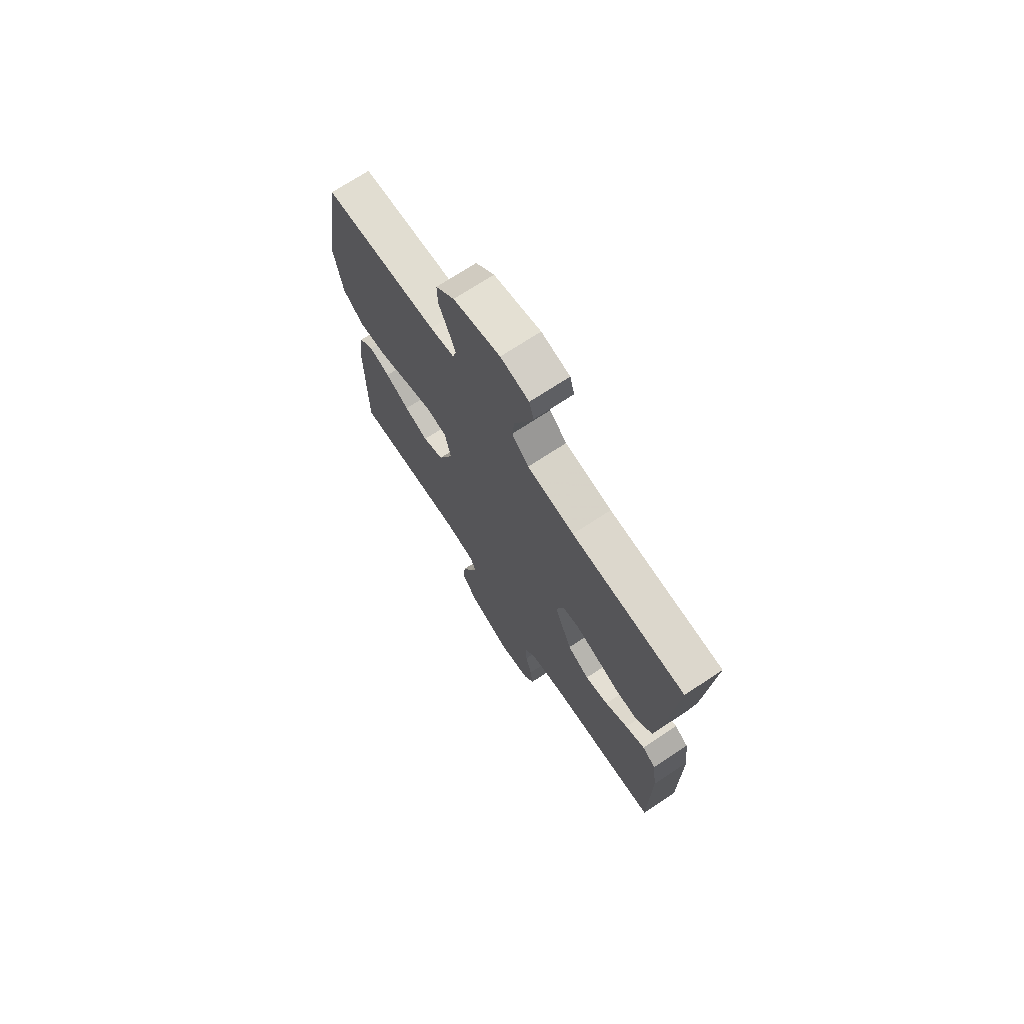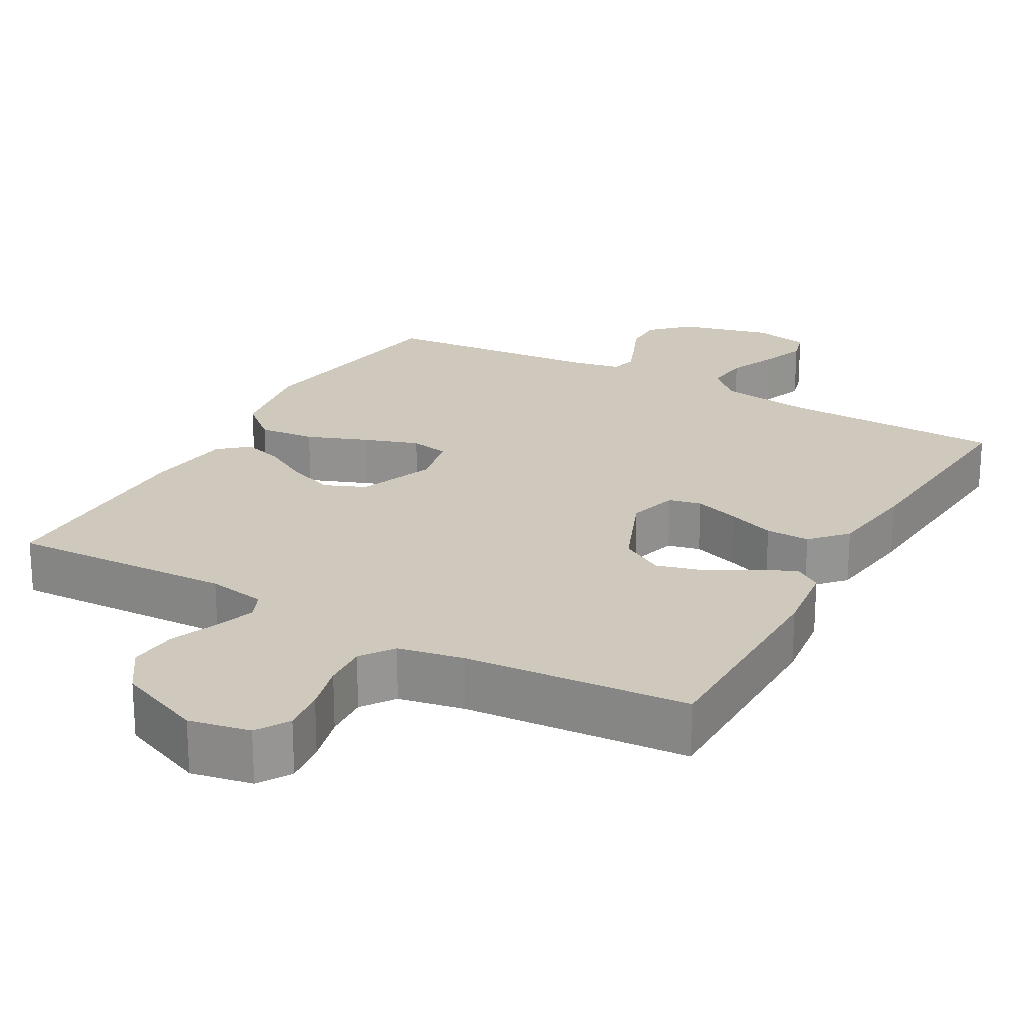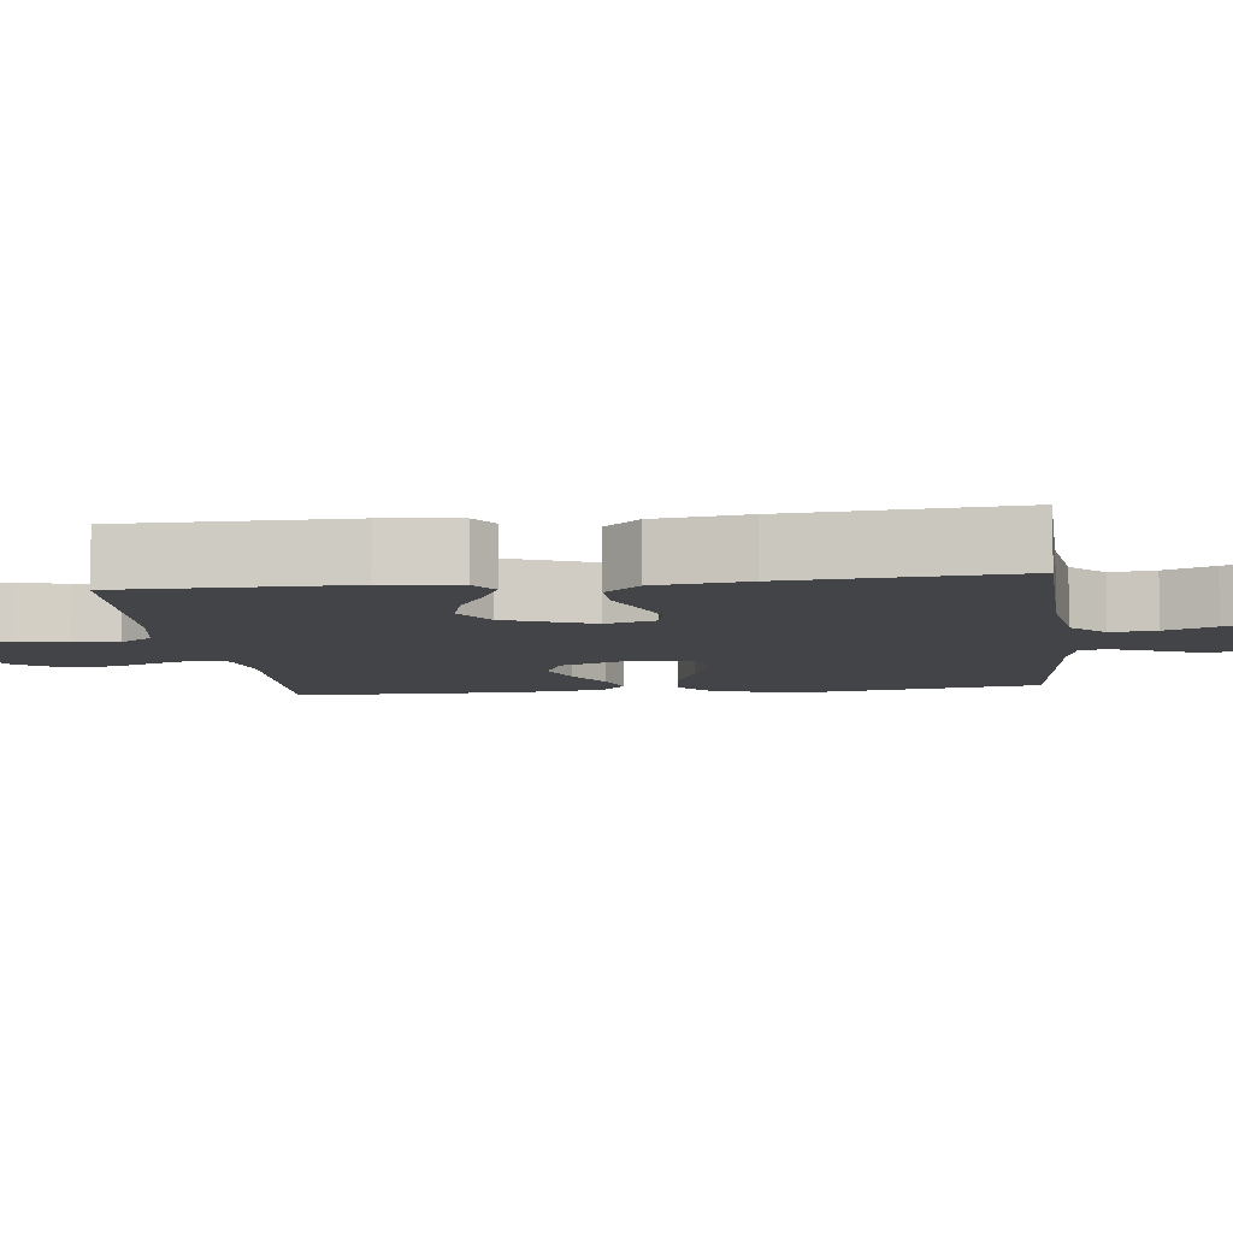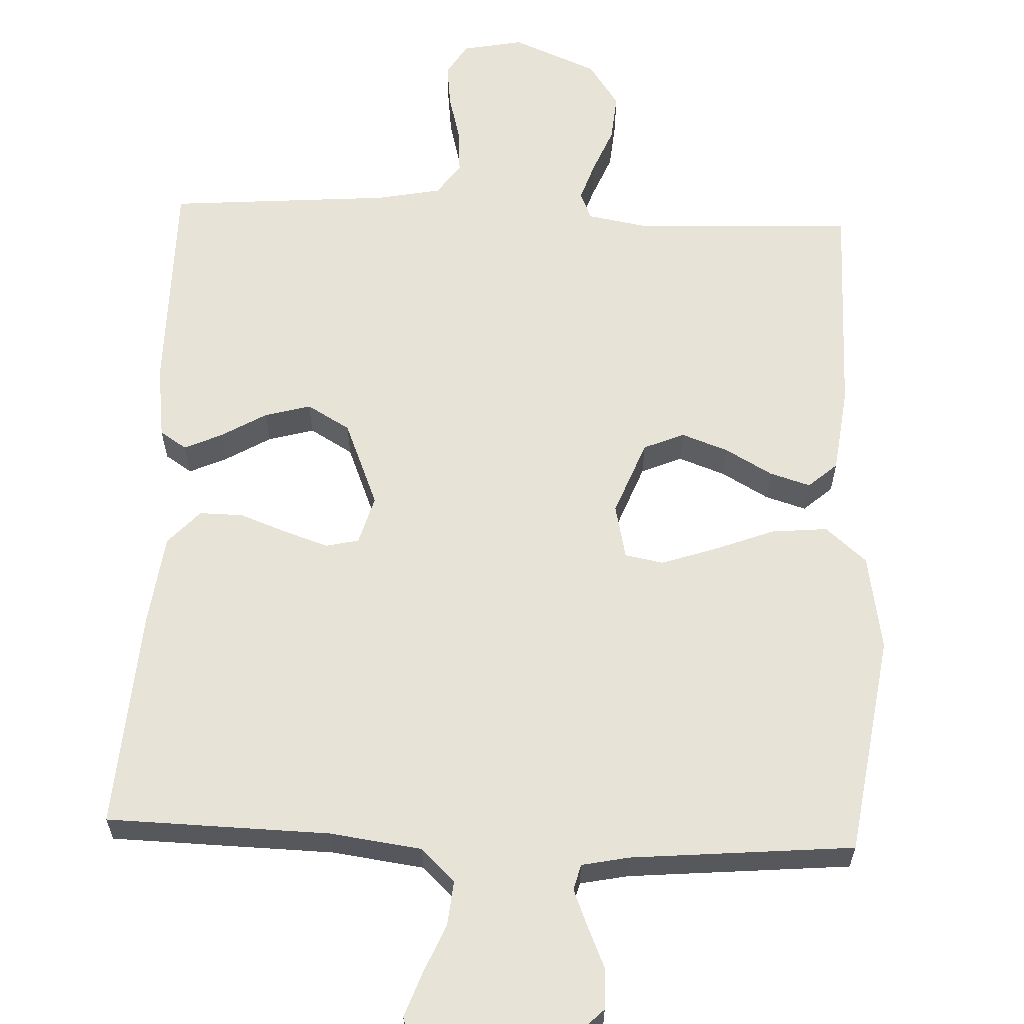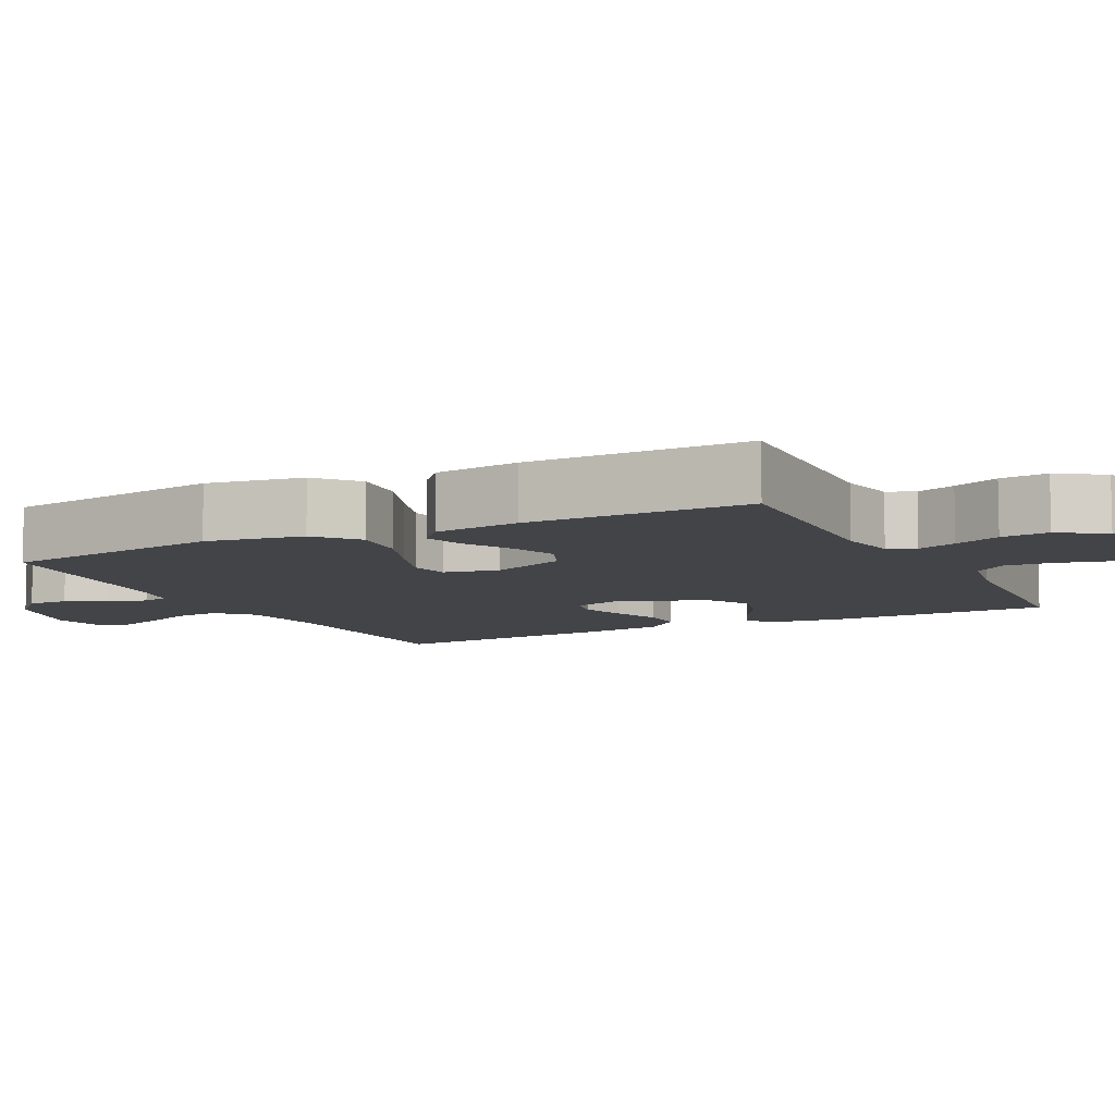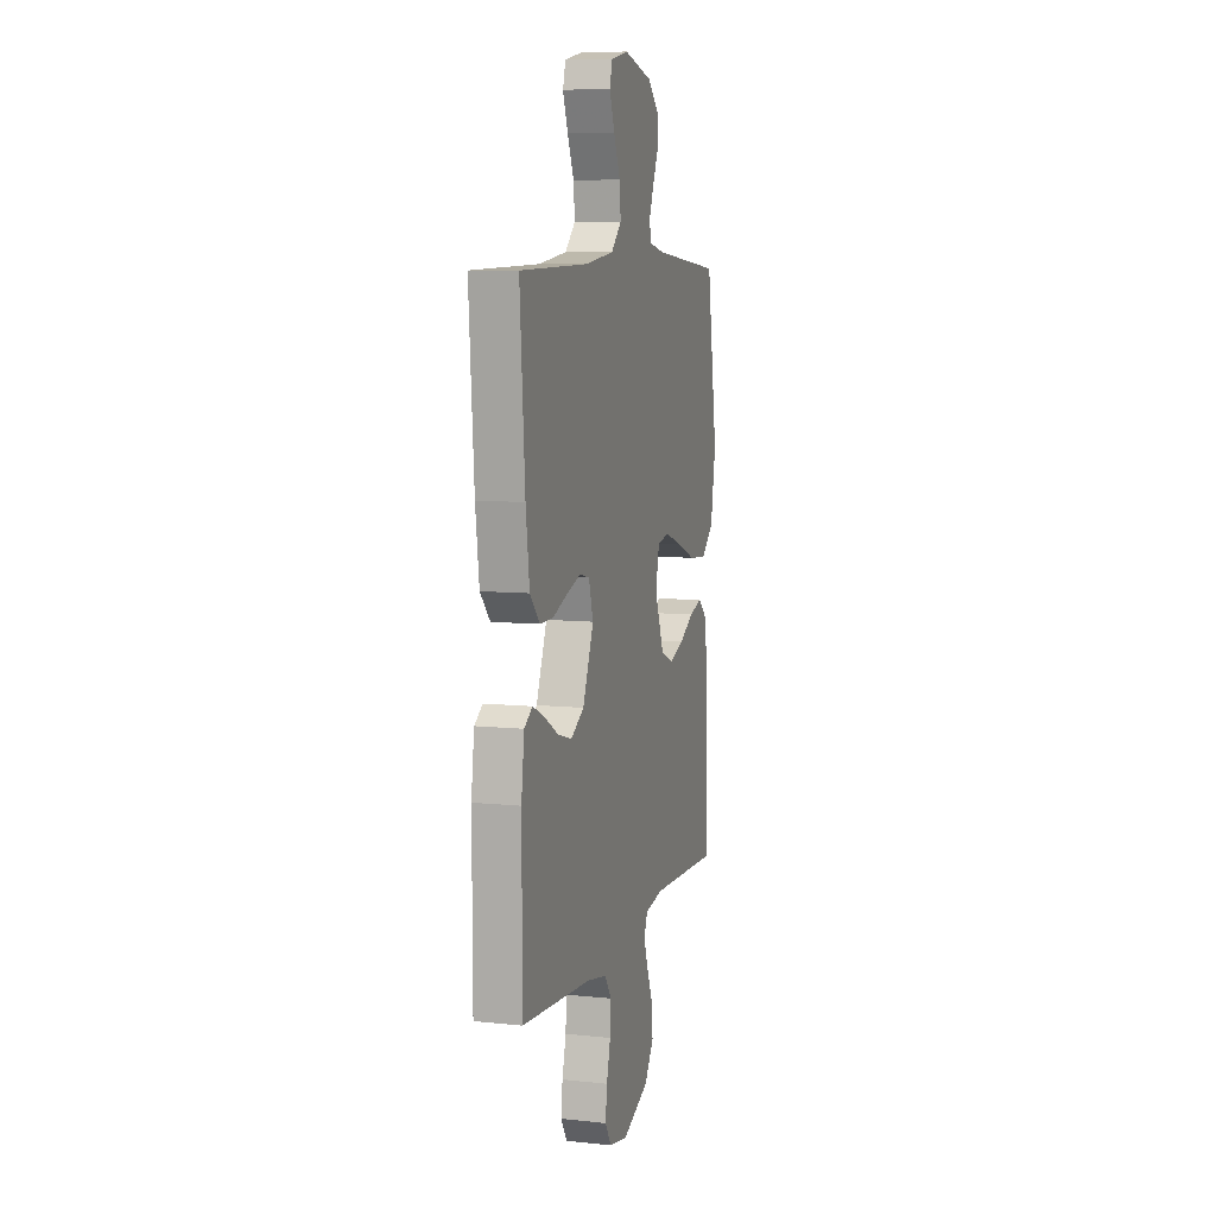
<metadata>
{"format":"obj","ext":"obj","renderer":"f3d","projection":"perspective","resolution":1024,"background":"white","views":[{"elev":71.8,"azim":-123.4,"up":"+Z"},{"elev":22.4,"azim":-150.7,"up":"+Y"},{"elev":-7.8,"azim":-83.1,"up":"+Y"},{"elev":61.6,"azim":2.3,"up":"+Y"},{"elev":-8.3,"azim":116.9,"up":"+Y"},{"elev":7.9,"azim":-73.6,"up":"+Z"}]}
</metadata>
<code>
v -0.5 0.07 -0.5
v -0.501 0.07 -0.2
v -0.488 0.07 -0.099
v -0.452 0.07 -0.075
v -0.401 0.07 -0.098
v -0.34 0.07 -0.134
v -0.278 0.07 -0.151
v -0.22 0.07 -0.117
v -0.173 0.07 0
v -0.192 0.07 0.066
v -0.236 0.07 0.076
v -0.296 0.07 0.056
v -0.36 0.07 0.032
v -0.419 0.07 0.031
v -0.462 0.07 0.078
v -0.478 0.07 0.2
v -0.5 0.07 0.5
v -0.2 0.07 0.508
v -0.076 0.07 0.525
v -0.031 0.07 0.569
v -0.037 0.07 0.629
v -0.065 0.07 0.695
v -0.087 0.07 0.755
v -0.075 0.07 0.798
v 0 0.07 0.814
v 0.123 0.07 0.783
v 0.172 0.07 0.735
v 0.171 0.07 0.68
v 0.147 0.07 0.624
v 0.127 0.07 0.574
v 0.136 0.07 0.539
v 0.2 0.07 0.526
v 0.5 0.07 0.5
v 0.546 0.07 0.2
v 0.524 0.07 0.069
v 0.469 0.07 0.021
v 0.393 0.07 0.028
v 0.312 0.07 0.059
v 0.238 0.07 0.084
v 0.186 0.07 0.074
v 0.17 0.07 0
v 0.21 0.07 -0.102
v 0.265 0.07 -0.125
v 0.328 0.07 -0.102
v 0.391 0.07 -0.066
v 0.446 0.07 -0.049
v 0.485 0.07 -0.083
v 0.5 0.07 -0.2
v 0.5 0.07 -0.5
v 0.2 0.07 -0.488
v 0.122 0.07 -0.502
v 0.106 0.07 -0.539
v 0.124 0.07 -0.592
v 0.15 0.07 -0.655
v 0.156 0.07 -0.72
v 0.115 0.07 -0.781
v 0 0.07 -0.829
v -0.082 0.07 -0.813
v -0.109 0.07 -0.769
v -0.102 0.07 -0.71
v -0.085 0.07 -0.644
v -0.081 0.07 -0.584
v -0.112 0.07 -0.54
v -0.2 0.07 -0.523
v -0.5 0 -0.5
v -0.501 0 -0.2
v -0.488 0 -0.099
v -0.452 0 -0.075
v -0.401 0 -0.098
v -0.34 0 -0.134
v -0.278 0 -0.151
v -0.22 0 -0.117
v -0.173 0 0
v -0.192 0 0.066
v -0.236 0 0.076
v -0.296 0 0.056
v -0.36 0 0.032
v -0.419 0 0.031
v -0.462 0 0.078
v -0.478 0 0.2
v -0.5 0 0.5
v -0.2 0 0.508
v -0.076 0 0.525
v -0.031 0 0.569
v -0.037 0 0.629
v -0.065 0 0.695
v -0.087 0 0.755
v -0.075 0 0.798
v 0 0 0.814
v 0.123 0 0.783
v 0.172 0 0.735
v 0.171 0 0.68
v 0.147 0 0.624
v 0.127 0 0.574
v 0.136 0 0.539
v 0.2 0 0.526
v 0.5 0 0.5
v 0.546 0 0.2
v 0.524 0 0.069
v 0.469 0 0.021
v 0.393 0 0.028
v 0.312 0 0.059
v 0.238 0 0.084
v 0.186 0 0.074
v 0.17 0 0
v 0.21 0 -0.102
v 0.265 0 -0.125
v 0.328 0 -0.102
v 0.391 0 -0.066
v 0.446 0 -0.049
v 0.485 0 -0.083
v 0.5 0 -0.2
v 0.5 0 -0.5
v 0.2 0 -0.488
v 0.122 0 -0.502
v 0.106 0 -0.539
v 0.124 0 -0.592
v 0.15 0 -0.655
v 0.156 0 -0.72
v 0.115 0 -0.781
v 0 0 -0.829
v -0.082 0 -0.813
v -0.109 0 -0.769
v -0.102 0 -0.71
v -0.085 0 -0.644
v -0.081 0 -0.584
v -0.112 0 -0.54
v -0.2 0 -0.523
f 59 60 61
f 58 59 61
f 57 58 61
f 56 57 61
f 55 56 61
f 54 55 61
f 53 54 61
f 52 53 61 62
f 51 52 62 63
f 48 49 50
f 47 48 50
f 46 47 50
f 45 46 50
f 44 45 50
f 51 63 64
f 50 51 64
f 44 50 64
f 43 44 64
f 36 37 38
f 35 36 38
f 34 35 38
f 33 34 38
f 32 33 38
f 31 32 38 39
f 30 31 39 40
f 27 28 29
f 26 27 29
f 25 26 29
f 24 25 29
f 23 24 29
f 22 23 29
f 21 22 29
f 20 21 29 30
f 30 40 41
f 20 30 41
f 19 20 41
f 16 17 18
f 15 16 18
f 14 15 18
f 13 14 18
f 12 13 18
f 11 12 18 19
f 4 5 6
f 3 4 6
f 2 3 6
f 1 2 6
f 64 1 6
f 64 6 7
f 64 7 8
f 43 64 8
f 42 43 8
f 41 42 8 9
f 10 11 19 41
f 9 10 41
f 125 124 123
f 125 123 122
f 125 122 121
f 125 121 120
f 125 120 119
f 125 119 118
f 125 118 117
f 126 125 117 116
f 127 126 116 115
f 114 113 112
f 114 112 111
f 114 111 110
f 114 110 109
f 114 109 108
f 128 127 115
f 128 115 114
f 128 114 108
f 128 108 107
f 102 101 100
f 102 100 99
f 102 99 98
f 102 98 97
f 102 97 96
f 103 102 96 95
f 104 103 95 94
f 93 92 91
f 93 91 90
f 93 90 89
f 93 89 88
f 93 88 87
f 93 87 86
f 93 86 85
f 94 93 85 84
f 105 104 94
f 105 94 84
f 105 84 83
f 82 81 80
f 82 80 79
f 82 79 78
f 82 78 77
f 82 77 76
f 83 82 76 75
f 70 69 68
f 70 68 67
f 70 67 66
f 70 66 65
f 70 65 128
f 71 70 128
f 72 71 128
f 72 128 107
f 72 107 106
f 73 72 106 105
f 105 83 75 74
f 105 74 73
f 1 65 66 2
f 2 66 67 3
f 3 67 68 4
f 4 68 69 5
f 5 69 70 6
f 6 70 71 7
f 7 71 72 8
f 8 72 73 9
f 9 73 74 10
f 10 74 75 11
f 11 75 76 12
f 12 76 77 13
f 13 77 78 14
f 14 78 79 15
f 15 79 80 16
f 16 80 81 17
f 17 81 82 18
f 18 82 83 19
f 19 83 84 20
f 20 84 85 21
f 21 85 86 22
f 22 86 87 23
f 23 87 88 24
f 24 88 89 25
f 25 89 90 26
f 26 90 91 27
f 27 91 92 28
f 28 92 93 29
f 29 93 94 30
f 30 94 95 31
f 31 95 96 32
f 32 96 97 33
f 33 97 98 34
f 34 98 99 35
f 35 99 100 36
f 36 100 101 37
f 37 101 102 38
f 38 102 103 39
f 39 103 104 40
f 40 104 105 41
f 41 105 106 42
f 42 106 107 43
f 43 107 108 44
f 44 108 109 45
f 45 109 110 46
f 46 110 111 47
f 47 111 112 48
f 48 112 113 49
f 49 113 114 50
f 50 114 115 51
f 51 115 116 52
f 52 116 117 53
f 53 117 118 54
f 54 118 119 55
f 55 119 120 56
f 56 120 121 57
f 57 121 122 58
f 58 122 123 59
f 59 123 124 60
f 60 124 125 61
f 61 125 126 62
f 62 126 127 63
f 63 127 128 64
f 64 128 65 1

</code>
